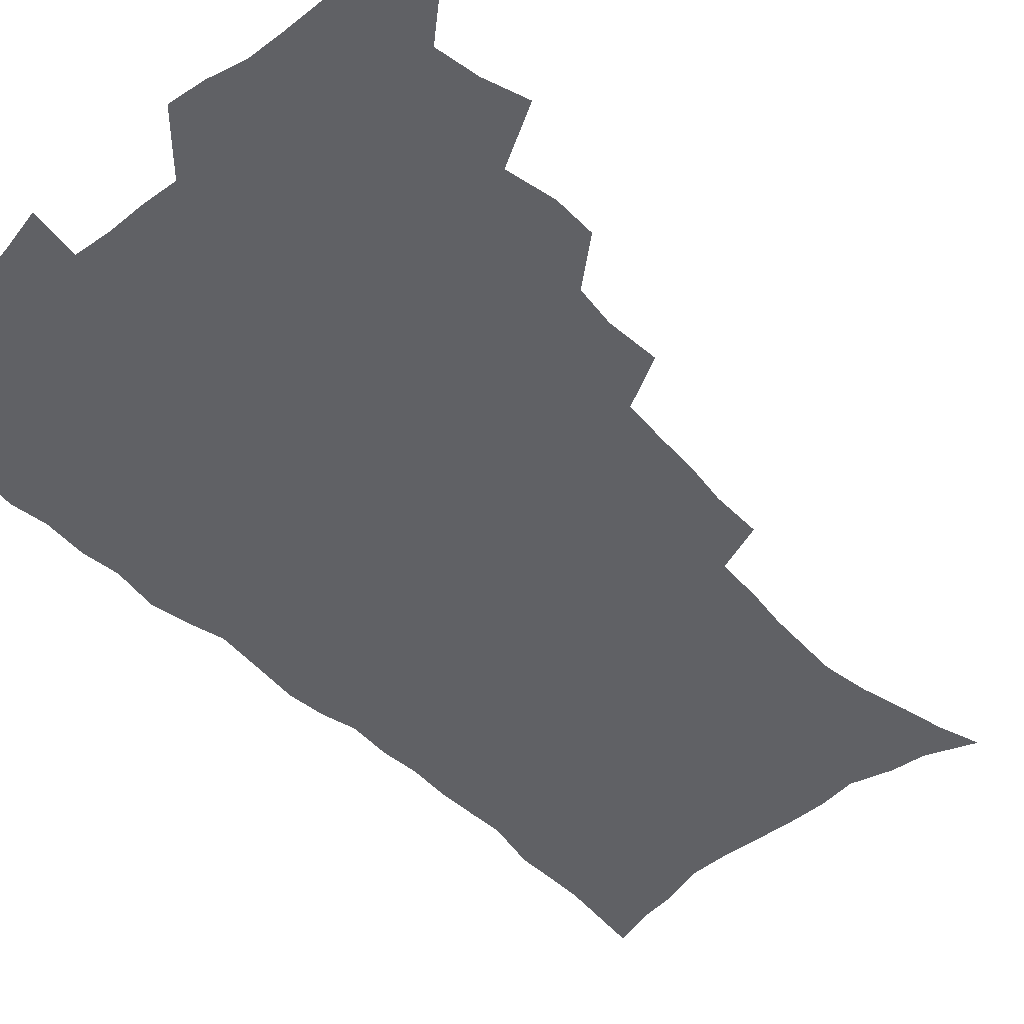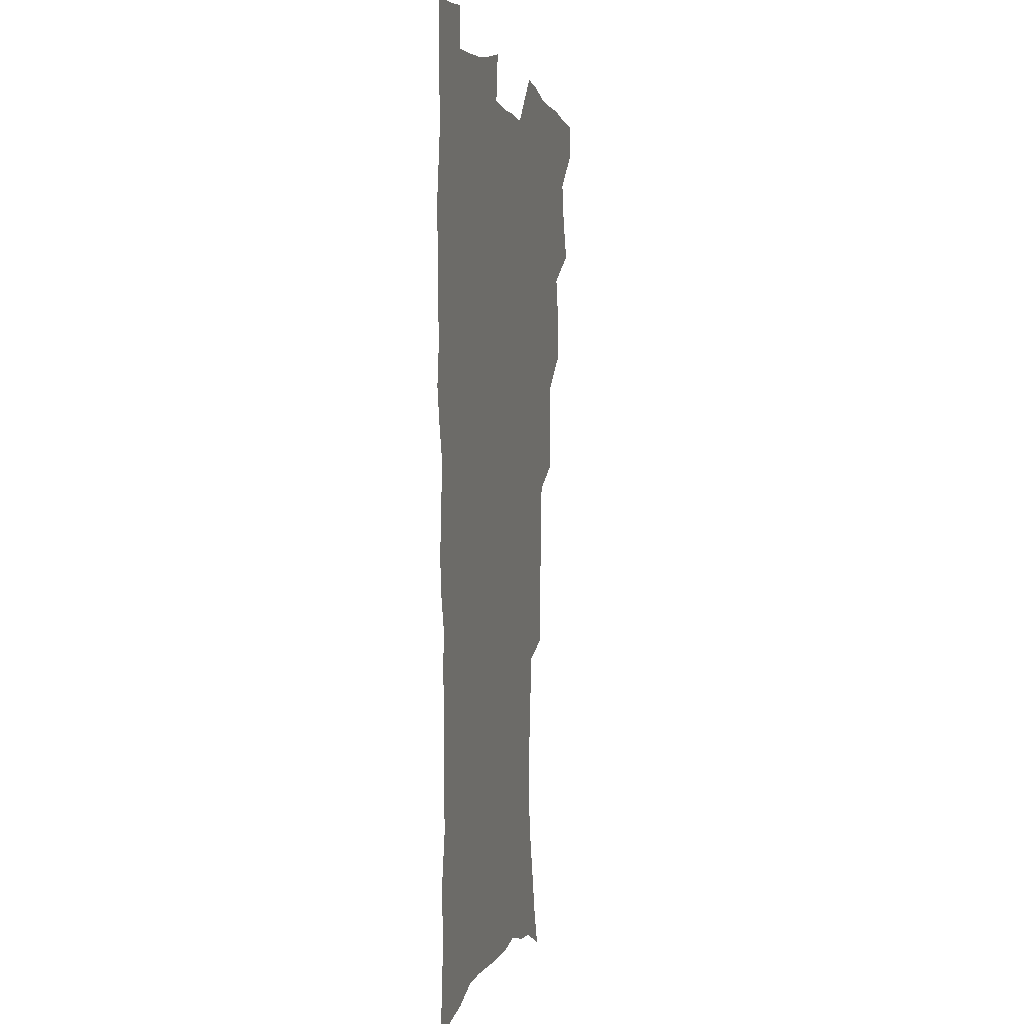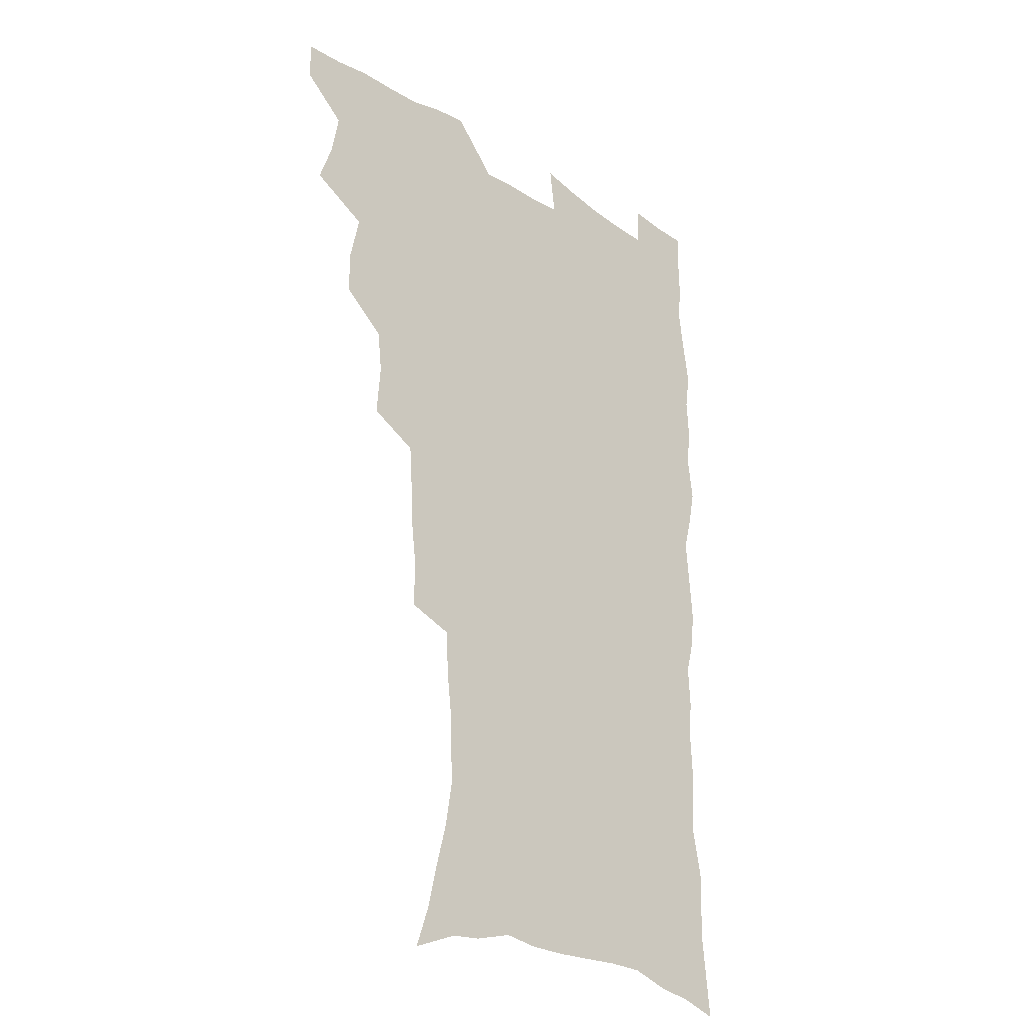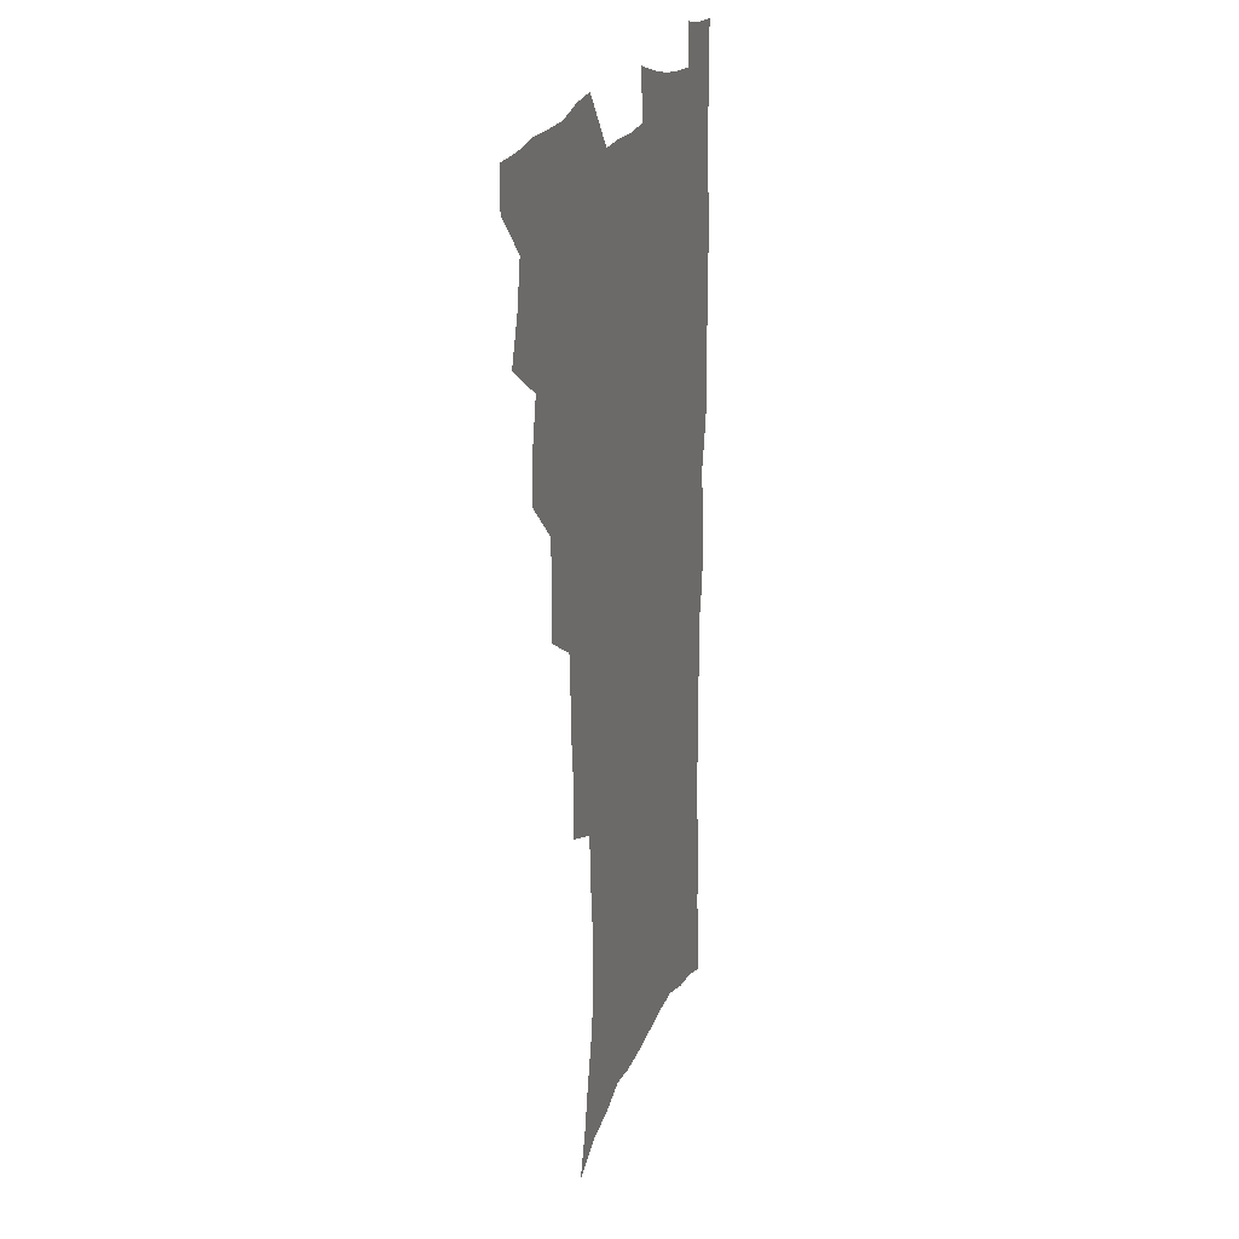
<metadata>
{"format":"obj","ext":"obj","renderer":"f3d","projection":"perspective","resolution":1024,"background":"white","views":[{"elev":-48.2,"azim":-137.8,"up":"+Z"},{"elev":2.5,"azim":103.1,"up":"+Y"},{"elev":-26.7,"azim":-45.2,"up":"+Y"},{"elev":19.4,"azim":-73.7,"up":"+Y"}]}
</metadata>
<code>
v 480.2 537.8 0
v 480.4 552.7 0
v 488.4 489.9 0
v 494.2 506.3 0
v 497.2 522.8 0
v 497.3 537.7 0
v 495.7 553.4 0
v 506.8 441.9 0
v 506.7 458.4 0
v 510.8 477.4 0
v 514.7 493.9 0
v 512.4 508 0
v 514.1 523.2 0
v 513.2 537.9 0
v 510.4 555.5 0
v 524 391.6 0
v 525.5 411.9 0
v 523.7 427.8 0
v 527.5 447.2 0
v 527.7 463.4 0
v 527.3 478.7 0
v 528.7 494.2 0
v 529.4 509.2 0
v 529.4 523.6 0
v 528.5 537.8 0
v 525.6 555.7 0
v 547 312.6 0
v 547 331.3 0
v 545.1 347 0
v 544.2 364.2 0
v 543 381.5 0
v 542.2 398.9 0
v 542.1 416.2 0
v 545.1 435.5 0
v 543.3 449.6 0
v 544.7 465.7 0
v 545.3 481 0
v 544 495.2 0
v 544.6 509.8 0
v 544 524.3 0
v 542.7 539 0
v 540.4 556.2 0
v 552.2 176.2 0
v 557.7 192.2 0
v 561.3 207.9 0
v 566.1 226.4 0
v 568.9 243.9 0
v 568.4 258.1 0
v 567.8 273.4 0
v 566 288.1 0
v 565 306.2 0
v 564.2 323.9 0
v 562.5 339.3 0
v 561.5 355.6 0
v 560.5 371.7 0
v 559.6 388.1 0
v 559.9 405.4 0
v 559.8 421.7 0
v 559.5 437.1 0
v 561.3 453.8 0
v 560 467.4 0
v 560.6 482.3 0
v 561.7 496.5 0
v 559.9 510.8 0
v 558.5 525.6 0
v 557.1 540.9 0
v 554.6 559.7 0
v 570.9 183.9 0
v 572.4 197.1 0
v 579.6 219.1 0
v 581.8 235.9 0
v 582.6 251.7 0
v 582.6 267.3 0
v 581.1 281.1 0
v 579.2 295.2 0
v 579.6 314.8 0
v 578.7 330.8 0
v 577.8 346.1 0
v 577.3 362.3 0
v 575.5 376.6 0
v 575.8 393.9 0
v 574.6 408.1 0
v 575.4 424.9 0
v 574.8 439.4 0
v 575.3 454.7 0
v 575.3 469.1 0
v 575.7 483.4 0
v 575.1 497.3 0
v 575.4 511 0
v 573.9 525.4 0
v 572.1 541.2 0
v 569 561.3 0
v 583.8 185.2 0
v 590.9 207.3 0
v 594.6 226.5 0
v 594.9 240.9 0
v 596.4 259.4 0
v 595.3 272.7 0
v 593.9 286.5 0
v 593.7 303.9 0
v 592.5 318.6 0
v 591.2 332.8 0
v 592.3 351.9 0
v 591.2 365.8 0
v 590.1 380.6 0
v 589.9 396.4 0
v 590 411.8 0
v 590.2 427.3 0
v 589.5 441.2 0
v 589.6 455.8 0
v 590.5 470.9 0
v 590.1 484.1 0
v 589.6 497.9 0
v 589.2 511.8 0
v 588 526.4 0
v 587.1 540.9 0
v 600 189.8 0
v 604.6 209.9 0
v 606.8 227.9 0
v 607.6 244.4 0
v 607.9 260.2 0
v 607.2 274.4 0
v 606.7 290.5 0
v 606.1 306.3 0
v 605.6 322.7 0
v 605.7 339.8 0
v 604.8 351.8 0
v 604.3 368.3 0
v 604 383.8 0
v 604.4 400.1 0
v 603.8 413.1 0
v 603.9 428.4 0
v 603.7 442.4 0
v 603.6 456.6 0
v 603.8 470.6 0
v 604 484.5 0
v 604.2 498.1 0
v 603.5 512.1 0
v 602.2 527 0
v 601.3 541.8 0
v 614.2 187.9 0
v 618.4 212.9 0
v 619.6 230.7 0
v 619.9 245.9 0
v 620 262.5 0
v 619.5 277 0
v 618.9 291.6 0
v 618.7 309.1 0
v 618.5 326 0
v 618 340.8 0
v 617.6 354 0
v 617.4 369.7 0
v 617.2 384.5 0
v 617.2 399.8 0
v 617 412.9 0
v 617.4 429.4 0
v 617.2 442.9 0
v 617.6 457.5 0
v 617.7 471.3 0
v 617.7 484.6 0
v 617.8 498.4 0
v 617.8 511.9 0
v 617.7 525.7 0
v 616.1 541.7 0
v 629.5 187.9 0
v 631.5 211.9 0
v 632.1 231 0
v 632.3 247.5 0
v 632.2 263.8 0
v 631.9 278.4 0
v 631.5 294.7 0
v 631.1 309.9 0
v 630.9 325.8 0
v 630.6 340.6 0
v 630.4 355.2 0
v 630.3 369.9 0
v 630.3 385.7 0
v 630.3 399.7 0
v 630.4 414.2 0
v 630.6 429.7 0
v 630.7 443.2 0
v 631 457.4 0
v 631.2 471.1 0
v 631.3 484.6 0
v 631.6 498.4 0
v 631.7 511.9 0
v 631.6 525.5 0
v 630.3 542.9 0
v 627.9 562.3 0
v 645 188.8 0
v 644.9 213.1 0
v 644.7 230.9 0
v 644.8 245.9 0
v 644.4 263.4 0
v 644.3 279.1 0
v 643.9 294.5 0
v 643.4 311.3 0
v 643.3 325.9 0
v 643.3 339.8 0
v 643.3 354.3 0
v 643.2 370.5 0
v 643.3 385.2 0
v 643.4 399.6 0
v 643.6 414.1 0
v 643.7 429.1 0
v 644.1 442.9 0
v 644.4 457.1 0
v 644.8 470.8 0
v 645.2 485.1 0
v 645.5 498.5 0
v 645.5 511.8 0
v 645.6 526 0
v 645.4 541.4 0
v 644.1 558.7 0
v 660.2 189.7 0
v 658.5 211.6 0
v 657.7 228.9 0
v 657.1 245.6 0
v 658.7 257.5 0
v 656.7 277.4 0
v 656.4 293.1 0
v 656.1 308.8 0
v 655.7 325 0
v 655.8 339.7 0
v 656 354.2 0
v 656 369.3 0
v 656.3 384 0
v 656.9 398 0
v 657 413 0
v 657.6 427.2 0
v 657.7 441.8 0
v 658.5 455.5 0
v 658.5 470.3 0
v 658.8 484.2 0
v 659 498.2 0
v 659.6 512 0
v 659.8 526 0
v 660.3 540.1 0
v 659.9 556.1 0
v 674.9 189.6 0
v 672.5 208.8 0
v 670.5 228.4 0
v 670.9 242.2 0
v 670.4 257.8 0
v 668.5 278.5 0
v 669 291.8 0
v 668.1 309 0
v 668 323.9 0
v 668.5 338 0
v 669.1 352 0
v 668.8 368.1 0
v 669.7 381.8 0
v 670.2 396.2 0
v 671.8 409.6 0
v 671.8 424.6 0
v 671.5 440.3 0
v 672.3 454.3 0
v 672.6 468.9 0
v 672.3 484.1 0
v 673 497.6 0
v 673.6 511.4 0
v 674.3 525.7 0
v 674.6 540.1 0
v 675 554.8 0
v 690.8 184.9 0
v 687.3 204.8 0
v 683.7 225.8 0
v 683.9 240.3 0
v 682.8 257.3 0
v 682.9 272.4 0
v 681.6 289.4 0
v 682.1 303.7 0
v 680.5 321.2 0
v 682.5 333.8 0
v 682.7 348.7 0
v 684 362.8 0
v 683.6 378.5 0
v 684.5 392.9 0
v 685.6 407.1 0
v 685.5 422.9 0
v 686.7 436.9 0
v 686.8 452.2 0
v 687.2 467 0
v 687 482 0
v 687.9 496.2 0
v 688 510.8 0
v 688.7 525 0
v 689.2 539.3 0
v 689.8 554.2 0
v 690.3 570.5 0
v 705.1 182.8 0
v 702 201.1 0
v 700.8 217.4 0
v 699.4 233.9 0
v 696.8 252.2 0
v 696.9 267.1 0
v 696.7 282.5 0
v 696.1 298.4 0
v 697 312.8 0
v 697.3 327.8 0
v 698 342.5 0
v 700.1 356.1 0
v 700.1 371.9 0
v 699.9 387.9 0
v 700.7 403 0
v 700.6 418.9 0
v 700.8 434.3 0
v 703.3 448.2 0
v 703.4 463.6 0
v 701.5 480.2 0
v 703.6 494.1 0
v 703.6 509.3 0
v 703.3 524.4 0
v 703.5 538.6 0
v 705 553.7 0
v 705.7 568.7 0
v 720.3 178.2 0
v 718.7 194.1 0
v 717.1 210.2 0
v 717.3 224.4 0
v 717.7 238.9 0
v 714 257.9 0
v 714.7 271.9 0
v 715.2 286.5 0
v 714.4 302.8 0
v 715.7 317.1 0
v 714.9 333.9 0
v 718.3 346.8 0
v 719.9 361.5 0
v 718.4 379.1 0
v 717 397 0
v 720.6 410.7 0
v 723.5 425.1 0
v 721 443 0
v 722.9 457.7 0
v 721.8 474.3 0
v 724 488.9 0
v 721.4 506.1 0
v 719 523.4 0
v 720.4 538.3 0
v 720.1 553.3 0
v 720.8 568.4 0
f 5 6 1
f 1 6 2
f 6 7 2
f 10 11 3
f 3 11 4
f 11 12 4
f 4 12 5
f 12 13 5
f 5 13 6
f 13 14 6
f 6 14 7
f 14 15 7
f 18 19 8
f 8 19 9
f 19 20 9
f 9 20 10
f 20 21 10
f 10 21 11
f 21 22 11
f 11 22 12
f 22 23 12
f 12 23 13
f 23 24 13
f 13 24 14
f 24 25 14
f 14 25 15
f 25 26 15
f 31 32 16
f 16 32 17
f 32 33 17
f 17 33 18
f 33 34 18
f 18 34 19
f 34 35 19
f 19 35 20
f 35 36 20
f 20 36 21
f 36 37 21
f 21 37 22
f 37 38 22
f 22 38 23
f 38 39 23
f 23 39 24
f 39 40 24
f 24 40 25
f 40 41 25
f 25 41 26
f 41 42 26
f 51 52 27
f 27 52 28
f 52 53 28
f 28 53 29
f 53 54 29
f 29 54 30
f 54 55 30
f 30 55 31
f 55 56 31
f 31 56 32
f 56 57 32
f 32 57 33
f 57 58 33
f 33 58 34
f 58 59 34
f 34 59 35
f 59 60 35
f 35 60 36
f 60 61 36
f 36 61 37
f 61 62 37
f 37 62 38
f 62 63 38
f 38 63 39
f 63 64 39
f 39 64 40
f 64 65 40
f 40 65 41
f 65 66 41
f 41 66 42
f 66 67 42
f 43 68 44
f 68 69 44
f 44 69 45
f 69 70 45
f 45 70 46
f 70 71 46
f 46 71 47
f 71 72 47
f 47 72 48
f 72 73 48
f 48 73 49
f 73 74 49
f 49 74 50
f 74 75 50
f 50 75 51
f 75 76 51
f 51 76 52
f 76 77 52
f 52 77 53
f 77 78 53
f 53 78 54
f 78 79 54
f 54 79 55
f 79 80 55
f 55 80 56
f 80 81 56
f 56 81 57
f 81 82 57
f 57 82 58
f 82 83 58
f 58 83 59
f 83 84 59
f 59 84 60
f 84 85 60
f 60 85 61
f 85 86 61
f 61 86 62
f 86 87 62
f 62 87 63
f 87 88 63
f 63 88 64
f 88 89 64
f 64 89 65
f 89 90 65
f 65 90 66
f 90 91 66
f 66 91 67
f 91 92 67
f 68 93 69
f 93 94 69
f 69 94 70
f 94 95 70
f 70 95 71
f 95 96 71
f 71 96 72
f 96 97 72
f 72 97 73
f 97 98 73
f 73 98 74
f 98 99 74
f 74 99 75
f 99 100 75
f 75 100 76
f 100 101 76
f 76 101 77
f 101 102 77
f 77 102 78
f 102 103 78
f 78 103 79
f 103 104 79
f 79 104 80
f 104 105 80
f 80 105 81
f 105 106 81
f 81 106 82
f 106 107 82
f 82 107 83
f 107 108 83
f 83 108 84
f 108 109 84
f 84 109 85
f 109 110 85
f 85 110 86
f 110 111 86
f 86 111 87
f 111 112 87
f 87 112 88
f 112 113 88
f 88 113 89
f 113 114 89
f 89 114 90
f 114 115 90
f 90 115 91
f 115 116 91
f 91 116 92
f 93 117 94
f 117 118 94
f 94 118 95
f 118 119 95
f 95 119 96
f 119 120 96
f 96 120 97
f 120 121 97
f 97 121 98
f 121 122 98
f 98 122 99
f 122 123 99
f 99 123 100
f 123 124 100
f 100 124 101
f 124 125 101
f 101 125 102
f 125 126 102
f 102 126 103
f 126 127 103
f 103 127 104
f 127 128 104
f 104 128 105
f 128 129 105
f 105 129 106
f 129 130 106
f 106 130 107
f 130 131 107
f 107 131 108
f 131 132 108
f 108 132 109
f 132 133 109
f 109 133 110
f 133 134 110
f 110 134 111
f 134 135 111
f 111 135 112
f 135 136 112
f 112 136 113
f 136 137 113
f 113 137 114
f 137 138 114
f 114 138 115
f 138 139 115
f 115 139 116
f 139 140 116
f 117 141 118
f 141 142 118
f 118 142 119
f 142 143 119
f 119 143 120
f 143 144 120
f 120 144 121
f 144 145 121
f 121 145 122
f 145 146 122
f 122 146 123
f 146 147 123
f 123 147 124
f 147 148 124
f 124 148 125
f 148 149 125
f 125 149 126
f 149 150 126
f 126 150 127
f 150 151 127
f 127 151 128
f 151 152 128
f 128 152 129
f 152 153 129
f 129 153 130
f 153 154 130
f 130 154 131
f 154 155 131
f 131 155 132
f 155 156 132
f 132 156 133
f 156 157 133
f 133 157 134
f 157 158 134
f 134 158 135
f 158 159 135
f 135 159 136
f 159 160 136
f 136 160 137
f 160 161 137
f 137 161 138
f 161 162 138
f 138 162 139
f 162 163 139
f 139 163 140
f 163 164 140
f 141 165 142
f 165 166 142
f 142 166 143
f 166 167 143
f 143 167 144
f 167 168 144
f 144 168 145
f 168 169 145
f 145 169 146
f 169 170 146
f 146 170 147
f 170 171 147
f 147 171 148
f 171 172 148
f 148 172 149
f 172 173 149
f 149 173 150
f 173 174 150
f 150 174 151
f 174 175 151
f 151 175 152
f 175 176 152
f 152 176 153
f 176 177 153
f 153 177 154
f 177 178 154
f 154 178 155
f 178 179 155
f 155 179 156
f 179 180 156
f 156 180 157
f 180 181 157
f 157 181 158
f 181 182 158
f 158 182 159
f 182 183 159
f 159 183 160
f 183 184 160
f 160 184 161
f 184 185 161
f 161 185 162
f 185 186 162
f 162 186 163
f 186 187 163
f 163 187 164
f 187 188 164
f 165 190 166
f 190 191 166
f 166 191 167
f 191 192 167
f 167 192 168
f 192 193 168
f 168 193 169
f 193 194 169
f 169 194 170
f 194 195 170
f 170 195 171
f 195 196 171
f 171 196 172
f 196 197 172
f 172 197 173
f 197 198 173
f 173 198 174
f 198 199 174
f 174 199 175
f 199 200 175
f 175 200 176
f 200 201 176
f 176 201 177
f 201 202 177
f 177 202 178
f 202 203 178
f 178 203 179
f 203 204 179
f 179 204 180
f 204 205 180
f 180 205 181
f 205 206 181
f 181 206 182
f 206 207 182
f 182 207 183
f 207 208 183
f 183 208 184
f 208 209 184
f 184 209 185
f 209 210 185
f 185 210 186
f 210 211 186
f 186 211 187
f 211 212 187
f 187 212 188
f 212 213 188
f 188 213 189
f 213 214 189
f 190 215 191
f 215 216 191
f 191 216 192
f 216 217 192
f 192 217 193
f 217 218 193
f 193 218 194
f 218 219 194
f 194 219 195
f 219 220 195
f 195 220 196
f 220 221 196
f 196 221 197
f 221 222 197
f 197 222 198
f 222 223 198
f 198 223 199
f 223 224 199
f 199 224 200
f 224 225 200
f 200 225 201
f 225 226 201
f 201 226 202
f 226 227 202
f 202 227 203
f 227 228 203
f 203 228 204
f 228 229 204
f 204 229 205
f 229 230 205
f 205 230 206
f 230 231 206
f 206 231 207
f 231 232 207
f 207 232 208
f 232 233 208
f 208 233 209
f 233 234 209
f 209 234 210
f 234 235 210
f 210 235 211
f 235 236 211
f 211 236 212
f 236 237 212
f 212 237 213
f 237 238 213
f 213 238 214
f 238 239 214
f 215 240 216
f 240 241 216
f 216 241 217
f 241 242 217
f 217 242 218
f 242 243 218
f 218 243 219
f 243 244 219
f 219 244 220
f 244 245 220
f 220 245 221
f 245 246 221
f 221 246 222
f 246 247 222
f 222 247 223
f 247 248 223
f 223 248 224
f 248 249 224
f 224 249 225
f 249 250 225
f 225 250 226
f 250 251 226
f 226 251 227
f 251 252 227
f 227 252 228
f 252 253 228
f 228 253 229
f 253 254 229
f 229 254 230
f 254 255 230
f 230 255 231
f 255 256 231
f 231 256 232
f 256 257 232
f 232 257 233
f 257 258 233
f 233 258 234
f 258 259 234
f 234 259 235
f 259 260 235
f 235 260 236
f 260 261 236
f 236 261 237
f 261 262 237
f 237 262 238
f 262 263 238
f 238 263 239
f 263 264 239
f 240 265 241
f 265 266 241
f 241 266 242
f 266 267 242
f 242 267 243
f 267 268 243
f 243 268 244
f 268 269 244
f 244 269 245
f 269 270 245
f 245 270 246
f 270 271 246
f 246 271 247
f 271 272 247
f 247 272 248
f 272 273 248
f 248 273 249
f 273 274 249
f 249 274 250
f 274 275 250
f 250 275 251
f 275 276 251
f 251 276 252
f 276 277 252
f 252 277 253
f 277 278 253
f 253 278 254
f 278 279 254
f 254 279 255
f 279 280 255
f 255 280 256
f 280 281 256
f 256 281 257
f 281 282 257
f 257 282 258
f 282 283 258
f 258 283 259
f 283 284 259
f 259 284 260
f 284 285 260
f 260 285 261
f 285 286 261
f 261 286 262
f 286 287 262
f 262 287 263
f 287 288 263
f 263 288 264
f 288 289 264
f 265 291 266
f 291 292 266
f 266 292 267
f 292 293 267
f 267 293 268
f 293 294 268
f 268 294 269
f 294 295 269
f 269 295 270
f 295 296 270
f 270 296 271
f 296 297 271
f 271 297 272
f 297 298 272
f 272 298 273
f 298 299 273
f 273 299 274
f 299 300 274
f 274 300 275
f 300 301 275
f 275 301 276
f 301 302 276
f 276 302 277
f 302 303 277
f 277 303 278
f 303 304 278
f 278 304 279
f 304 305 279
f 279 305 280
f 305 306 280
f 280 306 281
f 306 307 281
f 281 307 282
f 307 308 282
f 282 308 283
f 308 309 283
f 283 309 284
f 309 310 284
f 284 310 285
f 310 311 285
f 285 311 286
f 311 312 286
f 286 312 287
f 312 313 287
f 287 313 288
f 313 314 288
f 288 314 289
f 314 315 289
f 289 315 290
f 315 316 290
f 291 317 292
f 317 318 292
f 292 318 293
f 318 319 293
f 293 319 294
f 319 320 294
f 294 320 295
f 320 321 295
f 295 321 296
f 321 322 296
f 296 322 297
f 322 323 297
f 297 323 298
f 323 324 298
f 298 324 299
f 324 325 299
f 299 325 300
f 325 326 300
f 300 326 301
f 326 327 301
f 301 327 302
f 327 328 302
f 302 328 303
f 328 329 303
f 303 329 304
f 329 330 304
f 304 330 305
f 330 331 305
f 305 331 306
f 331 332 306
f 306 332 307
f 332 333 307
f 307 333 308
f 333 334 308
f 308 334 309
f 334 335 309
f 309 335 310
f 335 336 310
f 310 336 311
f 336 337 311
f 311 337 312
f 337 338 312
f 312 338 313
f 338 339 313
f 313 339 314
f 339 340 314
f 314 340 315
f 340 341 315
f 315 341 316
f 341 342 316

</code>
